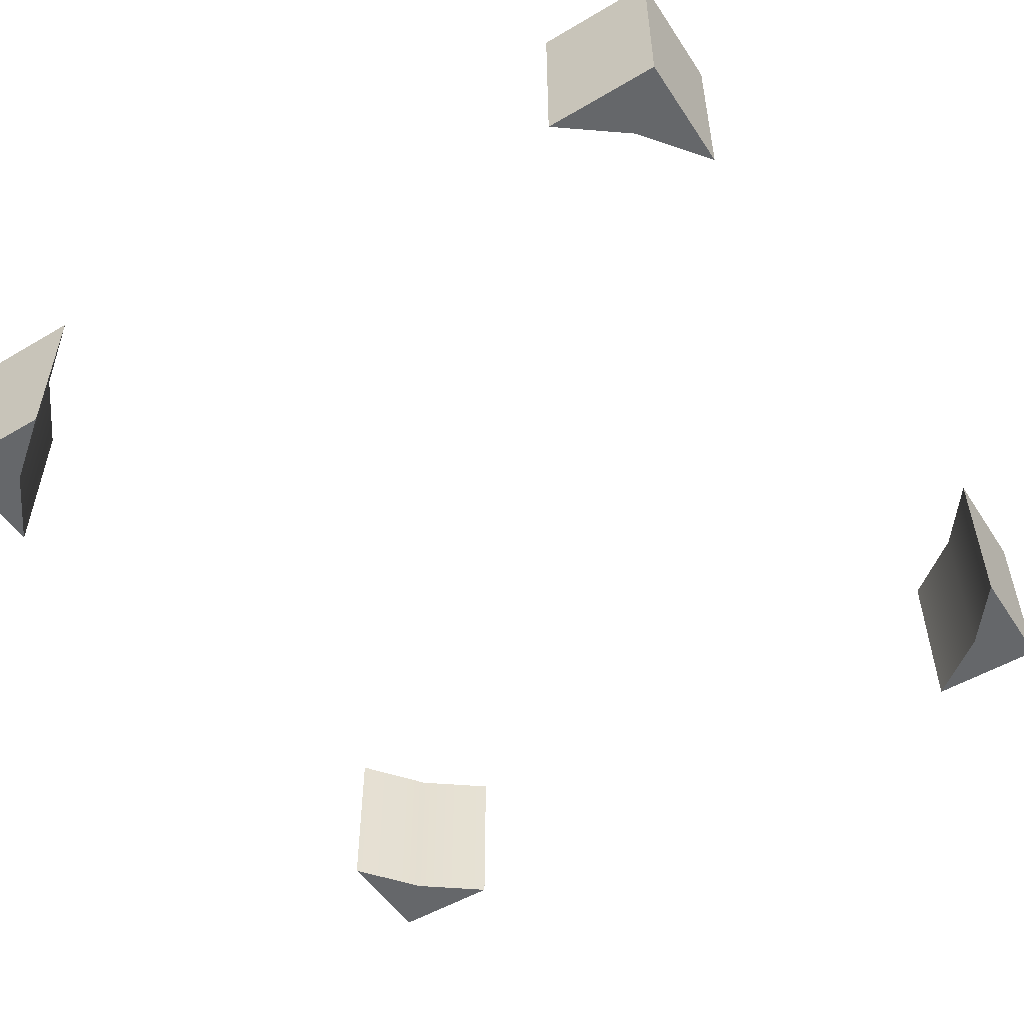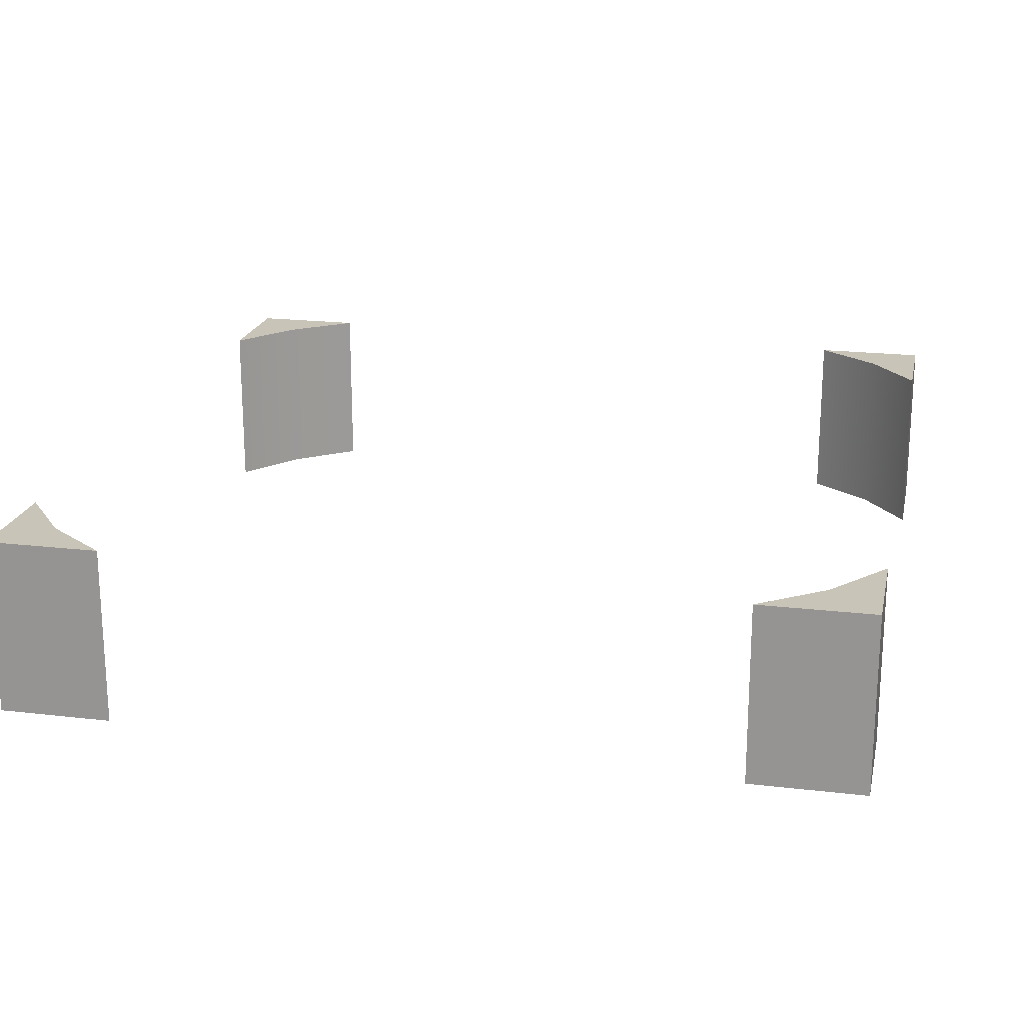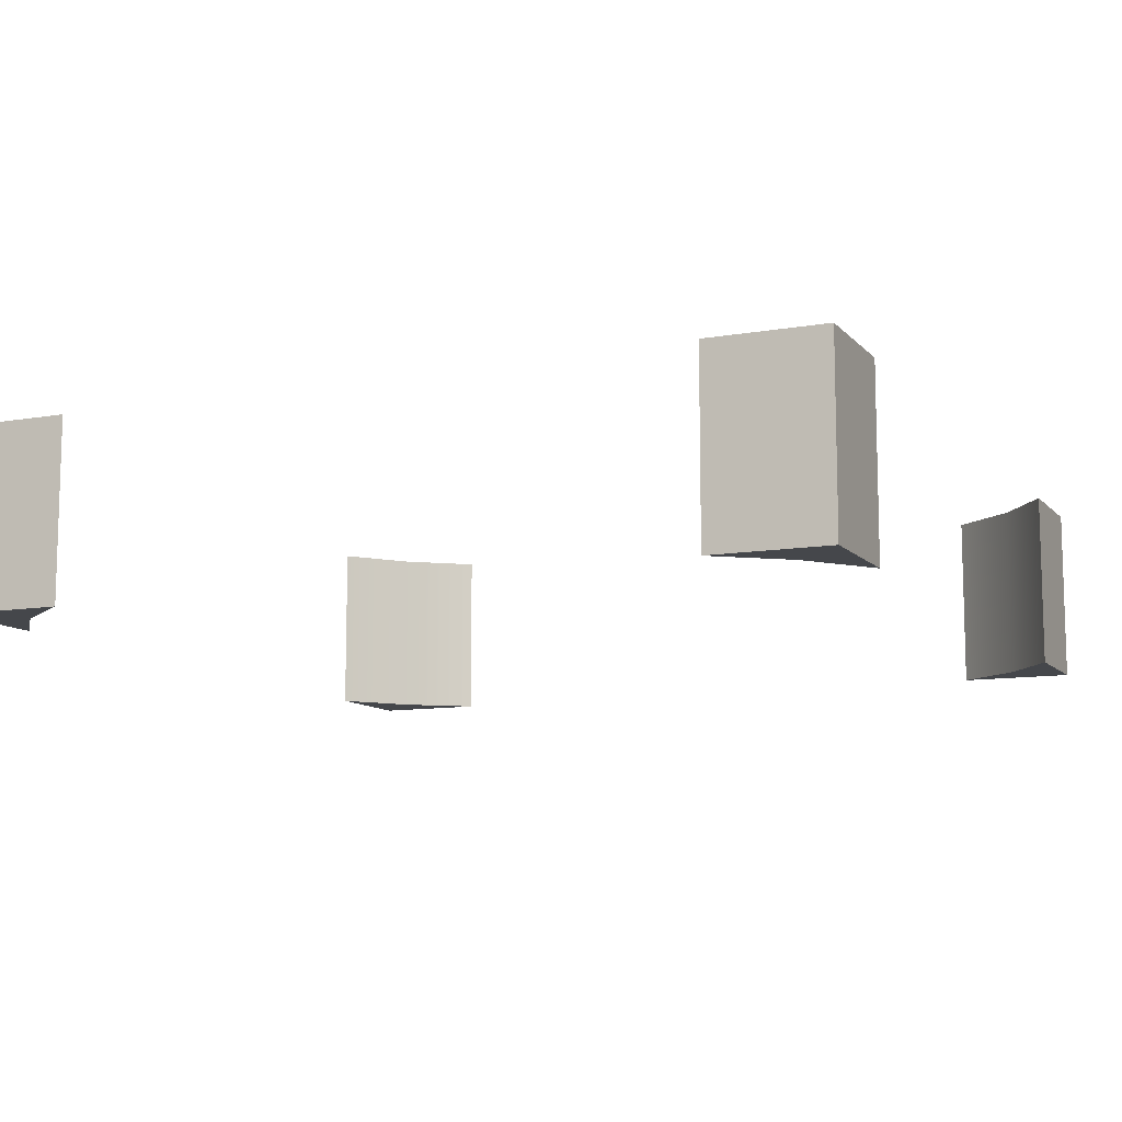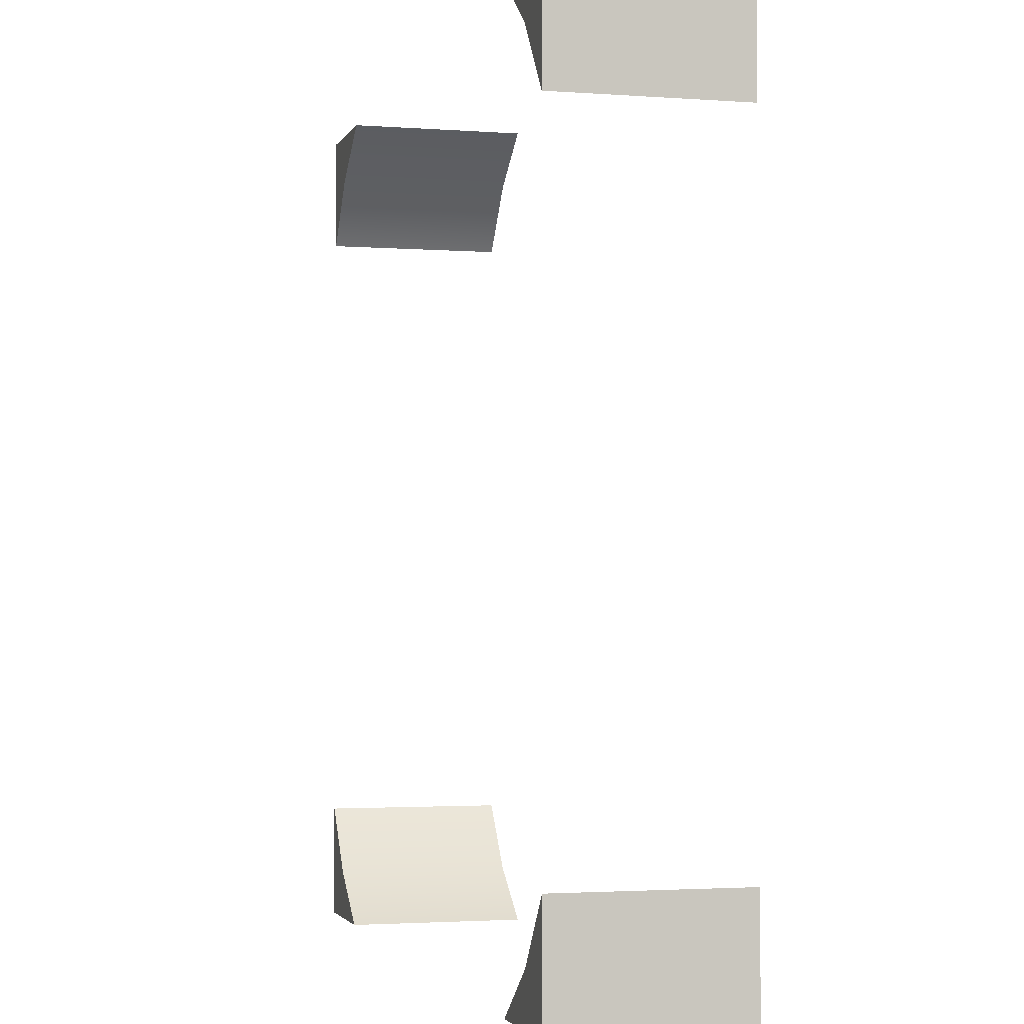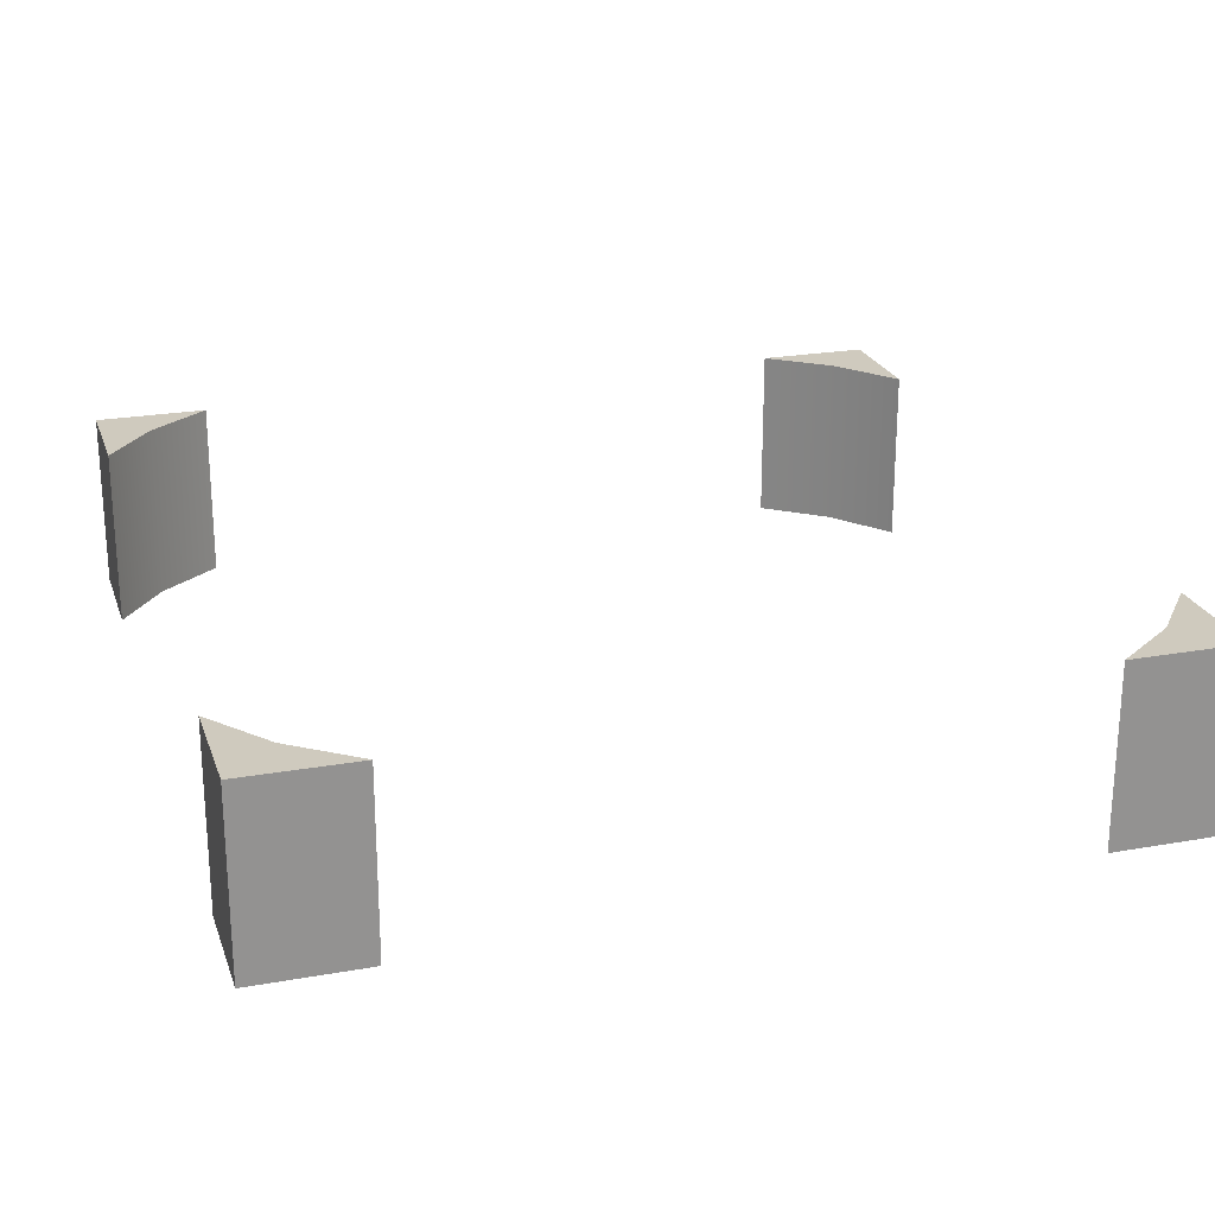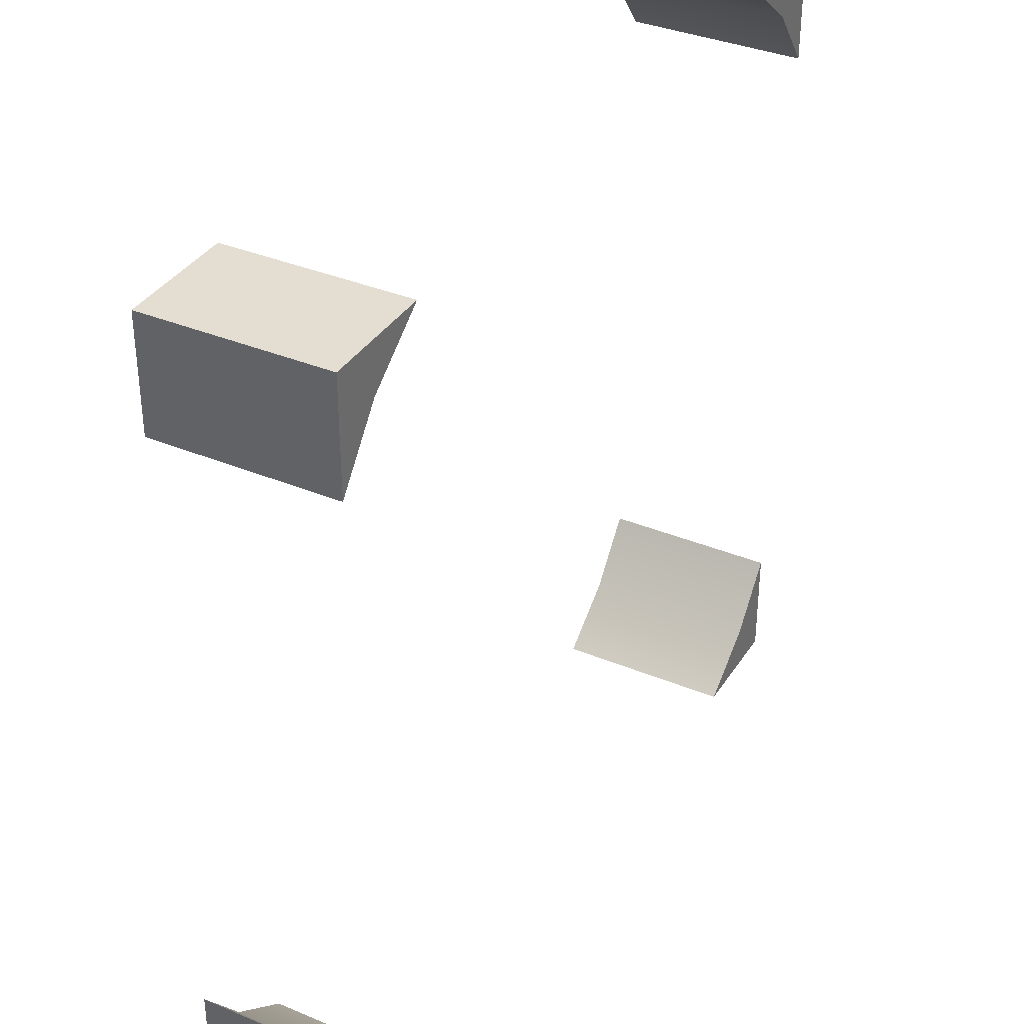
<metadata>
{"format":"obj","ext":"obj","renderer":"f3d","projection":"perspective","resolution":1024,"background":"white","views":[{"elev":-52.0,"azim":32.5,"up":"+Y"},{"elev":20.2,"azim":-167.8,"up":"+Y"},{"elev":-10.3,"azim":-156.0,"up":"+Y"},{"elev":-2.3,"azim":-104.9,"up":"+Z"},{"elev":23.2,"azim":-106.8,"up":"+Y"},{"elev":36.0,"azim":118.6,"up":"+Z"}]}
</metadata>
<code>
o roadTile_132
v 20.79 5.04 -24
v 24 5.04 -24
v 24 1e-06 -24
v 20.79 1e-06 -24
v 24 5.04 -20.79
v 22.61 5.04 -22.61
v 24 1e-06 -20.79
v 22.61 1e-06 -22.61
v 3.209 5.04 -24
v 1.393 5.04 -22.61
v 1.393 1e-06 -22.61
v 3.209 1e-06 -24
v 0 5.04 -24
v 0 5.04 -20.79
v 0 1e-06 -24
v 0 1e-06 -20.79
v 0 5.04 -3.209
v 0 0 -3.209
v 0 0 -0
v 0 5.04 0
v 1.393 5.04 -1.393
v 1.393 0 -1.393
v 3.209 5.04 0
v 3.209 0 0
v 22.61 5.04 -1.393
v 24 5.04 -3.209
v 24 0 -3.209
v 22.61 0 -1.393
v 20.79 5.04 0
v 24 5.04 0
v 20.79 0 0
v 24 0 -0
f 2 4 1
f 2 6 5
f 7 2 5
f 6 7 5
f 1 8 6
f 3 8 4
f 10 12 9
f 13 10 9
f 9 15 13
f 15 11 16
f 14 11 10
f 16 13 15
f 18 20 17
f 21 18 17
f 20 21 17
f 24 20 19
f 19 22 24
f 23 22 21
f 26 28 25
f 30 25 29
f 31 30 29
f 25 31 29
f 32 28 27
f 27 30 32
f 2 3 4
f 2 1 6
f 7 3 2
f 6 8 7
f 1 4 8
f 3 7 8
f 10 11 12
f 13 14 10
f 9 12 15
f 15 12 11
f 14 16 11
f 16 14 13
f 18 19 20
f 21 22 18
f 20 23 21
f 24 23 20
f 19 18 22
f 23 24 22
f 26 27 28
f 30 26 25
f 31 32 30
f 25 28 31
f 32 31 28
f 27 26 30

</code>
